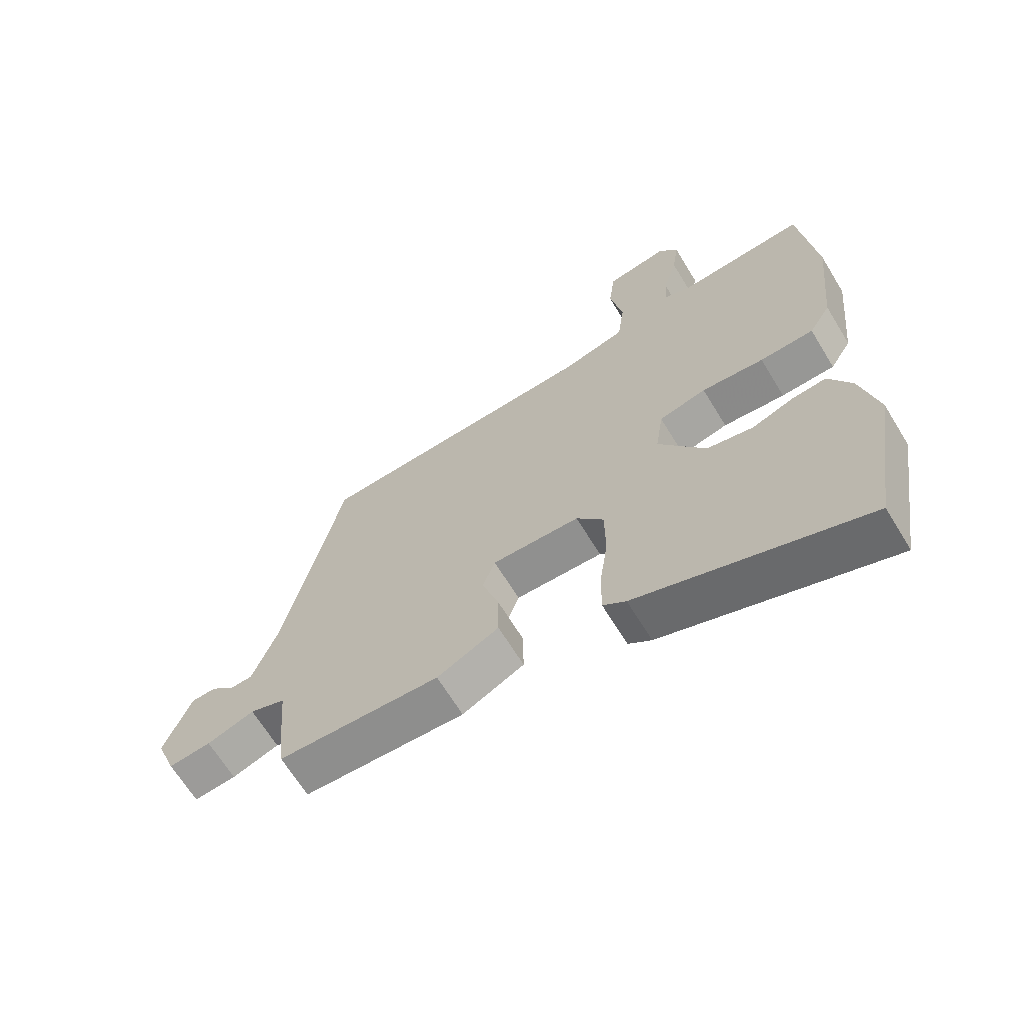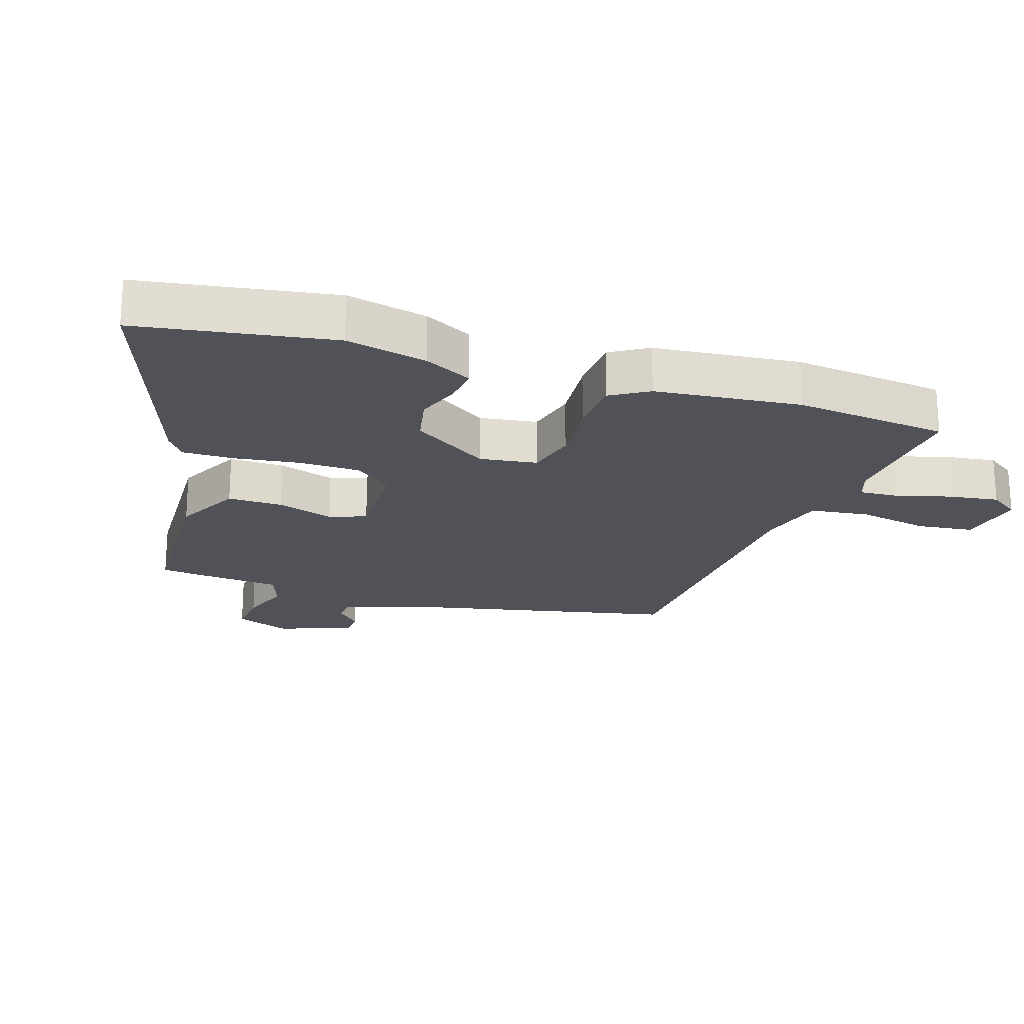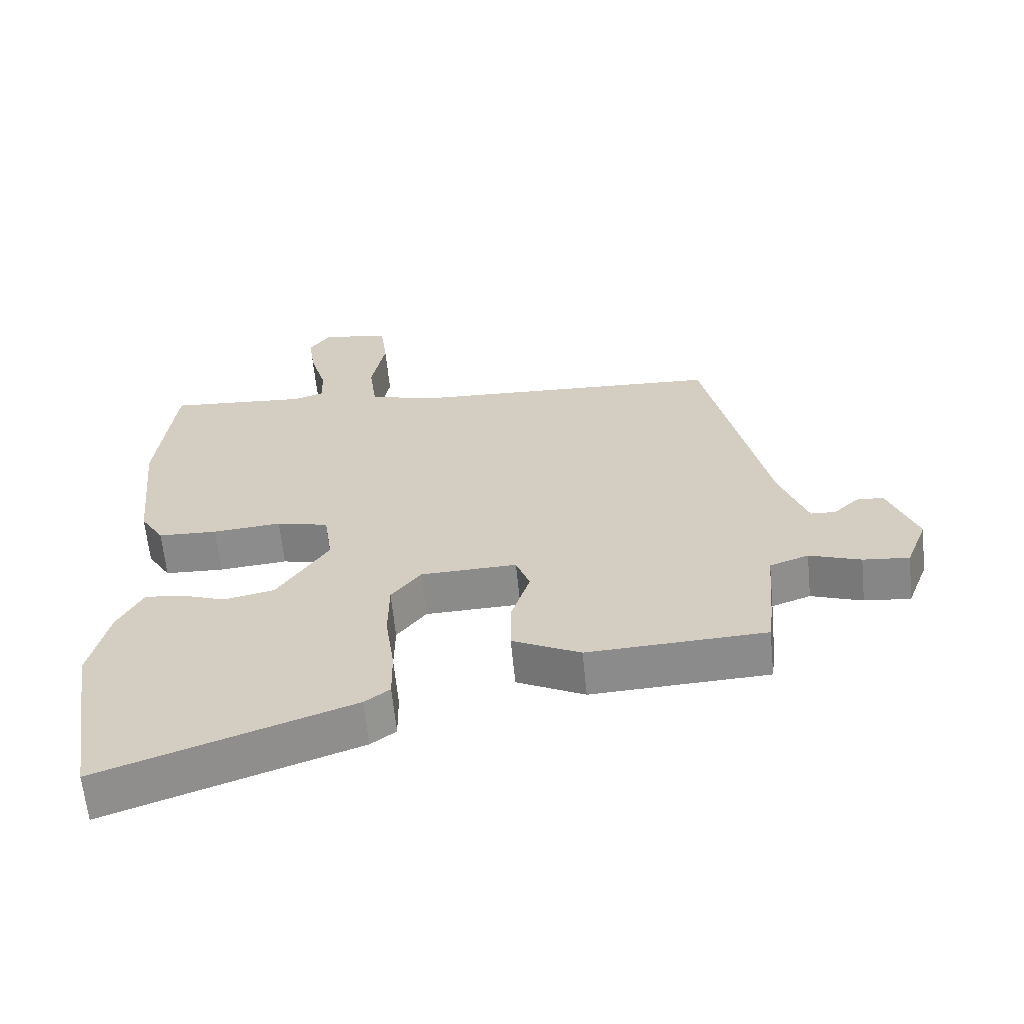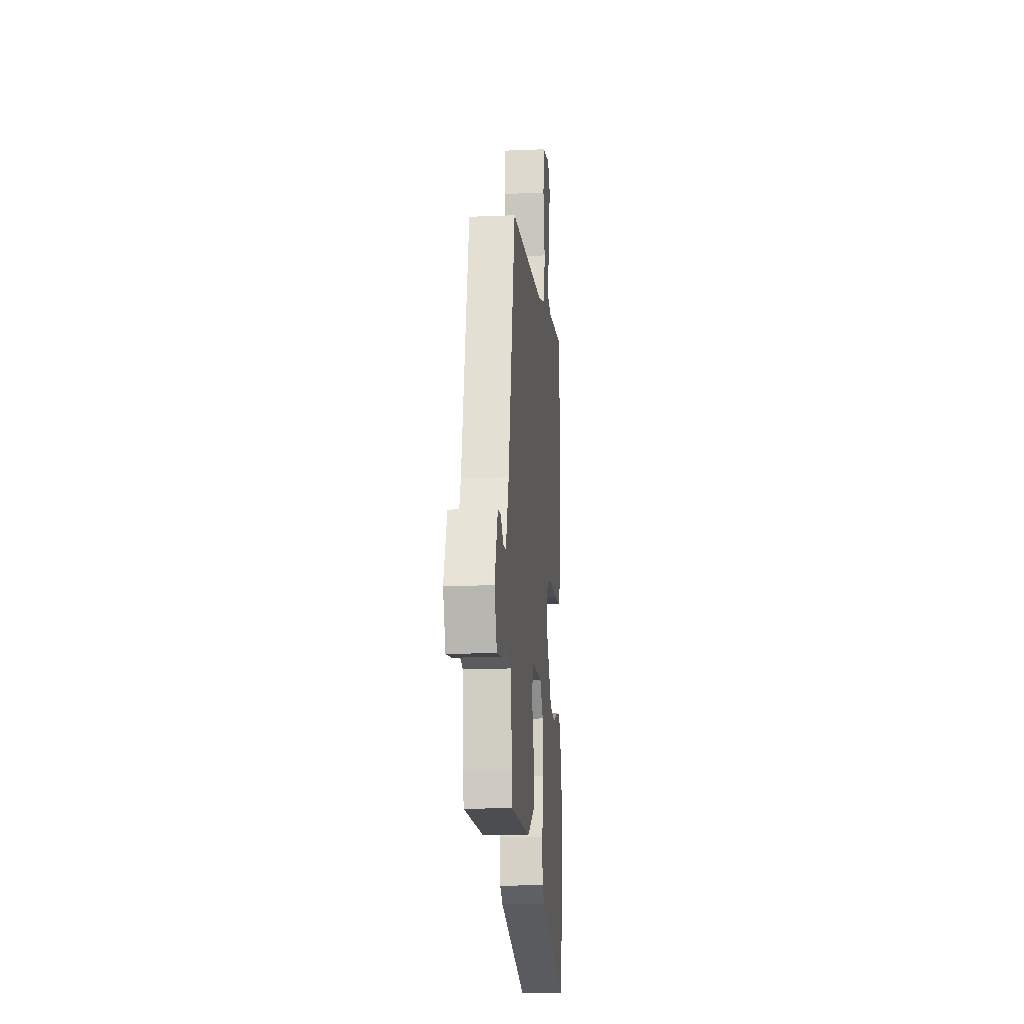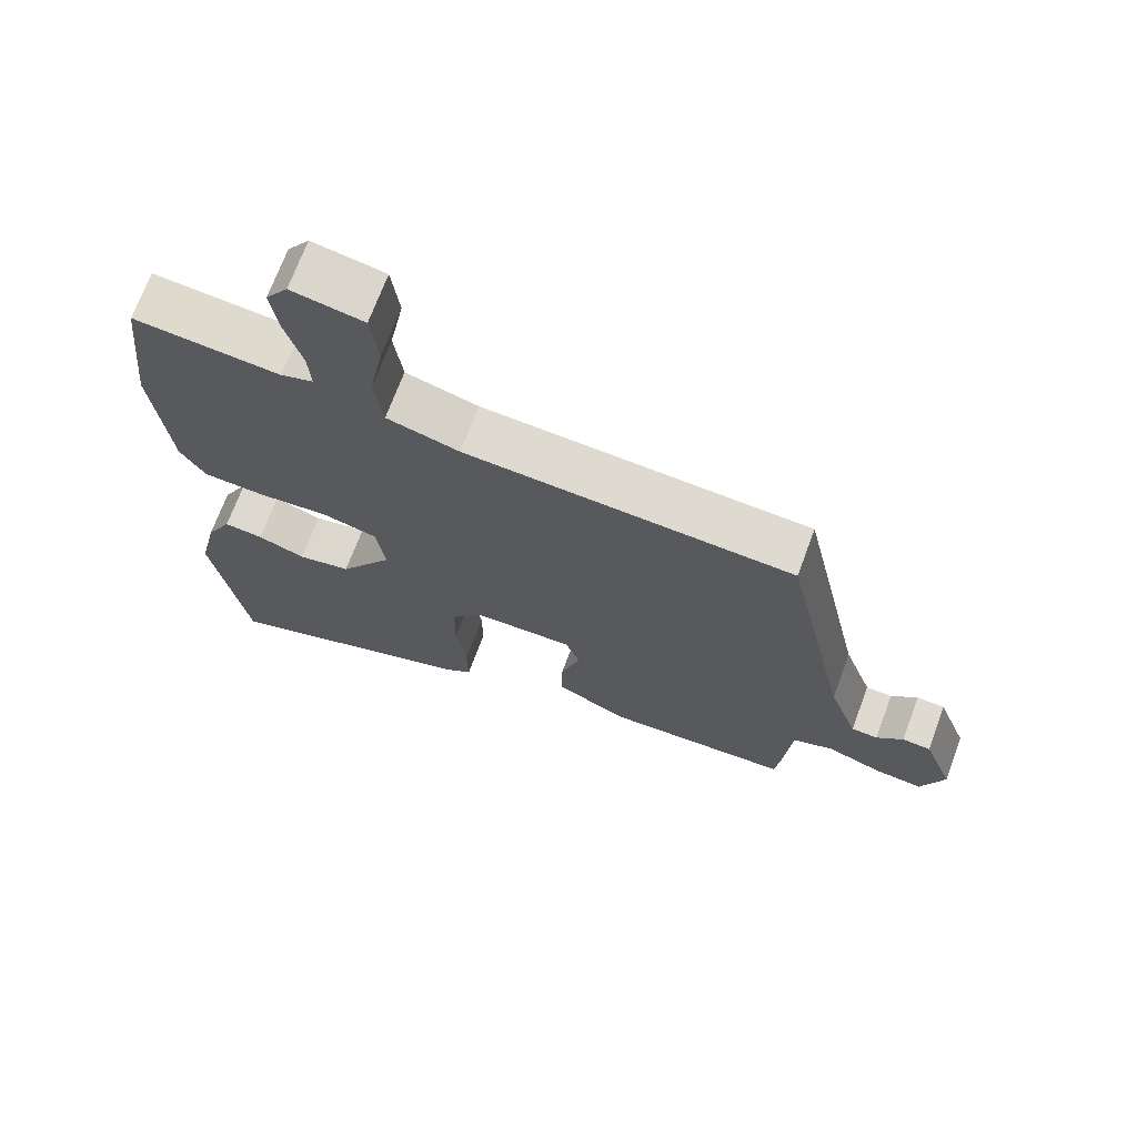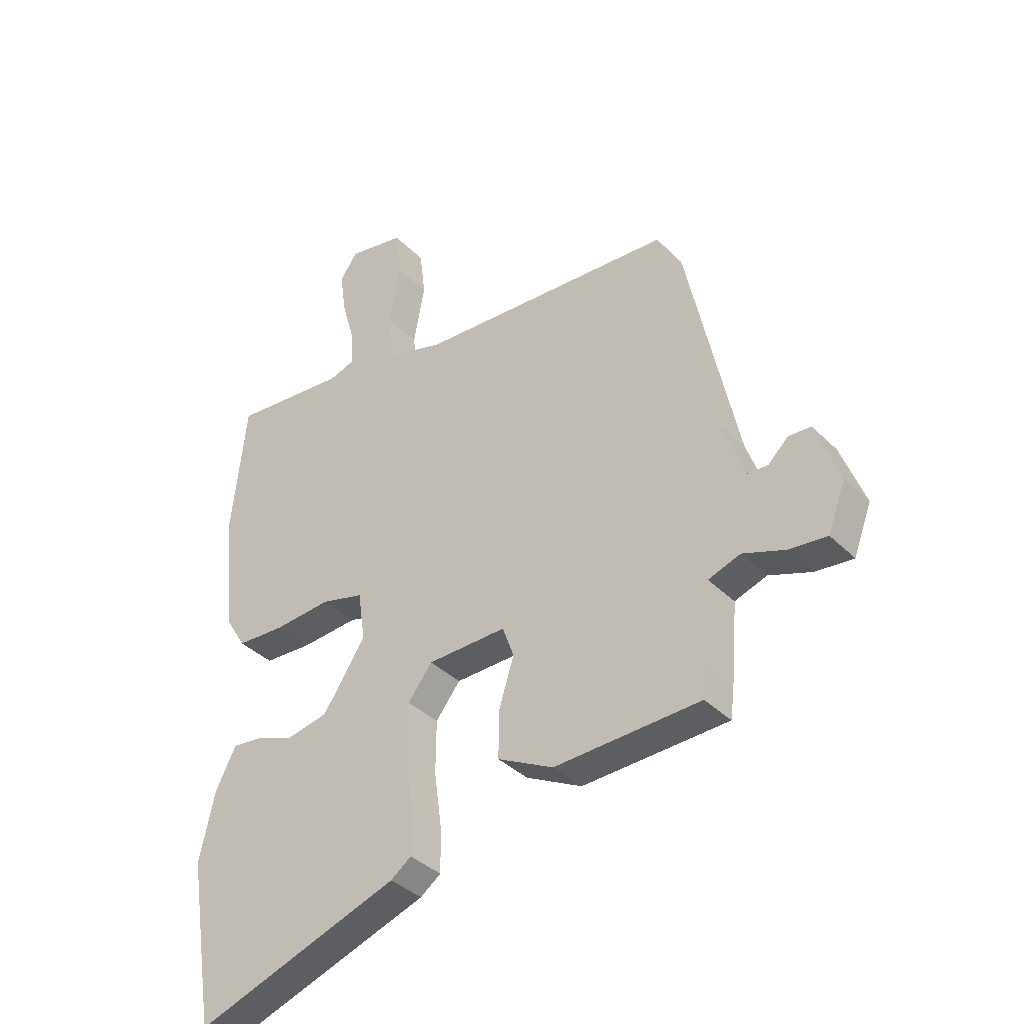
<metadata>
{"format":"obj","ext":"obj","renderer":"f3d","projection":"perspective","resolution":1024,"background":"white","views":[{"elev":-66.5,"azim":-148.6,"up":"+Z"},{"elev":-21.4,"azim":-108.1,"up":"+Y"},{"elev":-63.4,"azim":5.7,"up":"+Z"},{"elev":-13.5,"azim":95.3,"up":"+Z"},{"elev":70.3,"azim":20.4,"up":"+Z"},{"elev":-36.8,"azim":38.3,"up":"+Z"}]}
</metadata>
<code>
v 0.485 0.07 -0.445
v 0.216 0.07 -0.457
v 0.113 0.07 -0.405
v 0.114 0.07 -0.319
v 0.142 0.07 -0.23
v 0.121 0.07 -0.172
v -0.025 0.07 -0.176
v -0.07 0.07 -0.234
v -0.071 0.07 -0.33
v -0.057 0.07 -0.433
v -0.056 0.07 -0.513
v -0.094 0.07 -0.541
v -0.472 0.07 -0.674
v -0.521 0.07 -0.37
v -0.493 0.07 -0.244
v -0.455 0.07 -0.17
v -0.398 0.07 -0.176
v -0.329 0.07 -0.201
v -0.252 0.07 -0.185
v -0.174 0.07 -0.066
v -0.187 0.07 0.024
v -0.266 0.07 0.044
v -0.37 0.07 0.035
v -0.46 0.07 0.039
v -0.496 0.07 0.098
v -0.519 0.07 0.326
v -0.493 0.07 0.566
v -0.28 0.07 0.548
v -0.233 0.07 0.564
v -0.237 0.07 0.627
v -0.261 0.07 0.711
v -0.272 0.07 0.789
v -0.24 0.07 0.835
v -0.136 0.07 0.816
v -0.125 0.07 0.728
v -0.146 0.07 0.616
v -0.134 0.07 0.524
v -0.029 0.07 0.495
v 0.446 0.07 0.469
v 0.541 0.07 0.029
v 0.583 0.07 -0.088
v 0.621 0.07 -0.09
v 0.659 0.07 -0.054
v 0.7 0.07 -0.056
v 0.744 0.07 -0.173
v 0.711 0.07 -0.26
v 0.641 0.07 -0.253
v 0.563 0.07 -0.225
v 0.504 0.07 -0.246
v 0.492 0.07 -0.389
v 0.485 0 -0.445
v 0.216 0 -0.457
v 0.113 0 -0.405
v 0.114 0 -0.319
v 0.142 0 -0.23
v 0.121 0 -0.172
v -0.025 0 -0.176
v -0.07 0 -0.234
v -0.071 0 -0.33
v -0.057 0 -0.433
v -0.056 0 -0.513
v -0.094 0 -0.541
v -0.472 0 -0.674
v -0.521 0 -0.37
v -0.493 0 -0.244
v -0.455 0 -0.17
v -0.398 0 -0.176
v -0.329 0 -0.201
v -0.252 0 -0.185
v -0.174 0 -0.066
v -0.187 0 0.024
v -0.266 0 0.044
v -0.37 0 0.035
v -0.46 0 0.039
v -0.496 0 0.098
v -0.519 0 0.326
v -0.493 0 0.566
v -0.28 0 0.548
v -0.233 0 0.564
v -0.237 0 0.627
v -0.261 0 0.711
v -0.272 0 0.789
v -0.24 0 0.835
v -0.136 0 0.816
v -0.125 0 0.728
v -0.146 0 0.616
v -0.134 0 0.524
v -0.029 0 0.495
v 0.446 0 0.469
v 0.541 0 0.029
v 0.583 0 -0.088
v 0.621 0 -0.09
v 0.659 0 -0.054
v 0.7 0 -0.056
v 0.744 0 -0.173
v 0.711 0 -0.26
v 0.641 0 -0.253
v 0.563 0 -0.225
v 0.504 0 -0.246
v 0.492 0 -0.389
f 49 50 1 2
f 45 46 47 48
f 43 44 45 48
f 42 43 48 49
f 41 42 49 2
f 38 39 40
f 37 38 40 41
f 33 34 35 36
f 33 36 37
f 30 31 32 33
f 29 30 33 37
f 28 29 37 41
f 22 23 24 25
f 22 25 26 27
f 15 16 17 18
f 15 18 19
f 14 15 19
f 13 14 19
f 12 13 19 20
f 9 10 11 12
f 8 9 12 20
f 2 3 4 5
f 41 2 5
f 41 5 6
f 28 41 6 7
f 21 22 27 28
f 21 28 7 8
f 8 20 21
f 52 51 100 99
f 98 97 96 95
f 98 95 94 93
f 99 98 93 92
f 52 99 92 91
f 90 89 88
f 91 90 88 87
f 86 85 84 83
f 87 86 83
f 83 82 81 80
f 87 83 80 79
f 91 87 79 78
f 75 74 73 72
f 77 76 75 72
f 68 67 66 65
f 69 68 65
f 69 65 64
f 69 64 63
f 70 69 63 62
f 62 61 60 59
f 70 62 59 58
f 55 54 53 52
f 55 52 91
f 56 55 91
f 57 56 91 78
f 78 77 72 71
f 58 57 78 71
f 71 70 58
f 1 51 52 2
f 2 52 53 3
f 3 53 54 4
f 4 54 55 5
f 5 55 56 6
f 6 56 57 7
f 7 57 58 8
f 8 58 59 9
f 9 59 60 10
f 10 60 61 11
f 11 61 62 12
f 12 62 63 13
f 13 63 64 14
f 14 64 65 15
f 15 65 66 16
f 16 66 67 17
f 17 67 68 18
f 18 68 69 19
f 19 69 70 20
f 20 70 71 21
f 21 71 72 22
f 22 72 73 23
f 23 73 74 24
f 24 74 75 25
f 25 75 76 26
f 26 76 77 27
f 27 77 78 28
f 28 78 79 29
f 29 79 80 30
f 30 80 81 31
f 31 81 82 32
f 32 82 83 33
f 33 83 84 34
f 34 84 85 35
f 35 85 86 36
f 36 86 87 37
f 37 87 88 38
f 38 88 89 39
f 39 89 90 40
f 40 90 91 41
f 41 91 92 42
f 42 92 93 43
f 43 93 94 44
f 44 94 95 45
f 45 95 96 46
f 46 96 97 47
f 47 97 98 48
f 48 98 99 49
f 49 99 100 50
f 50 100 51 1

</code>
